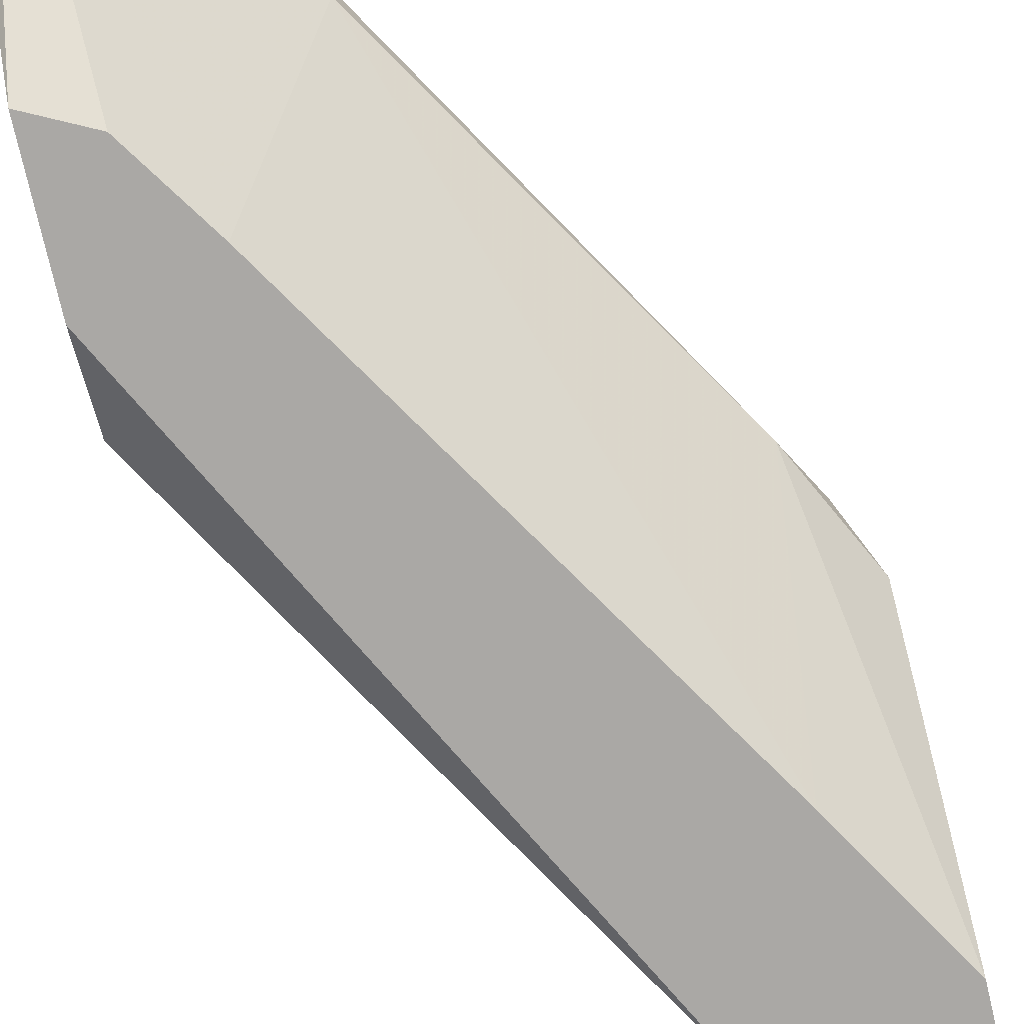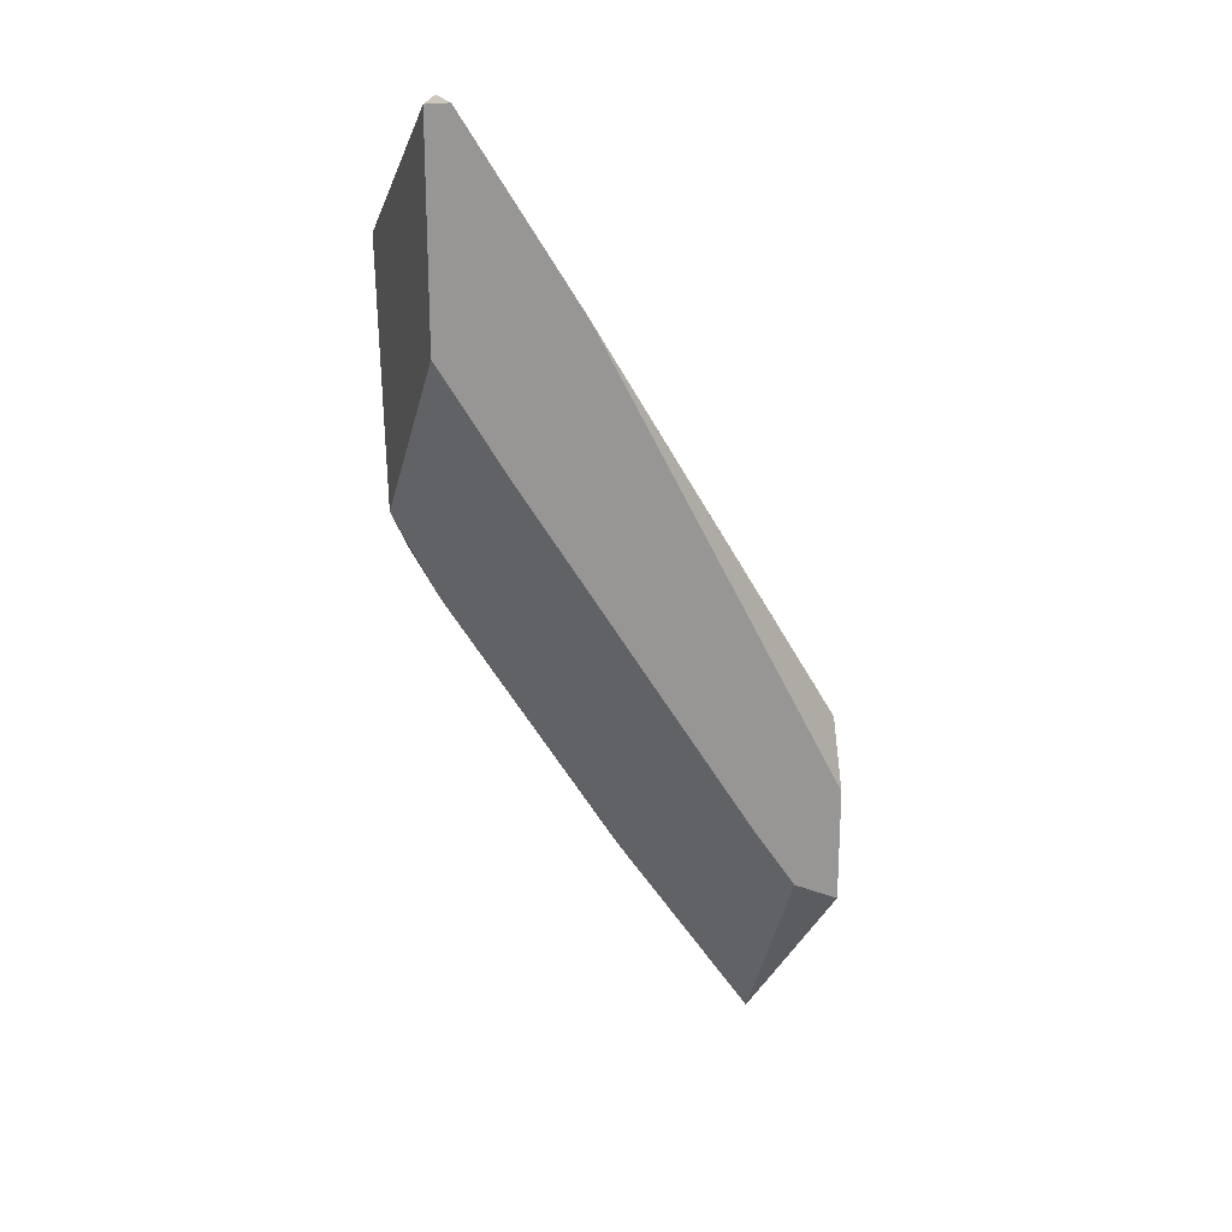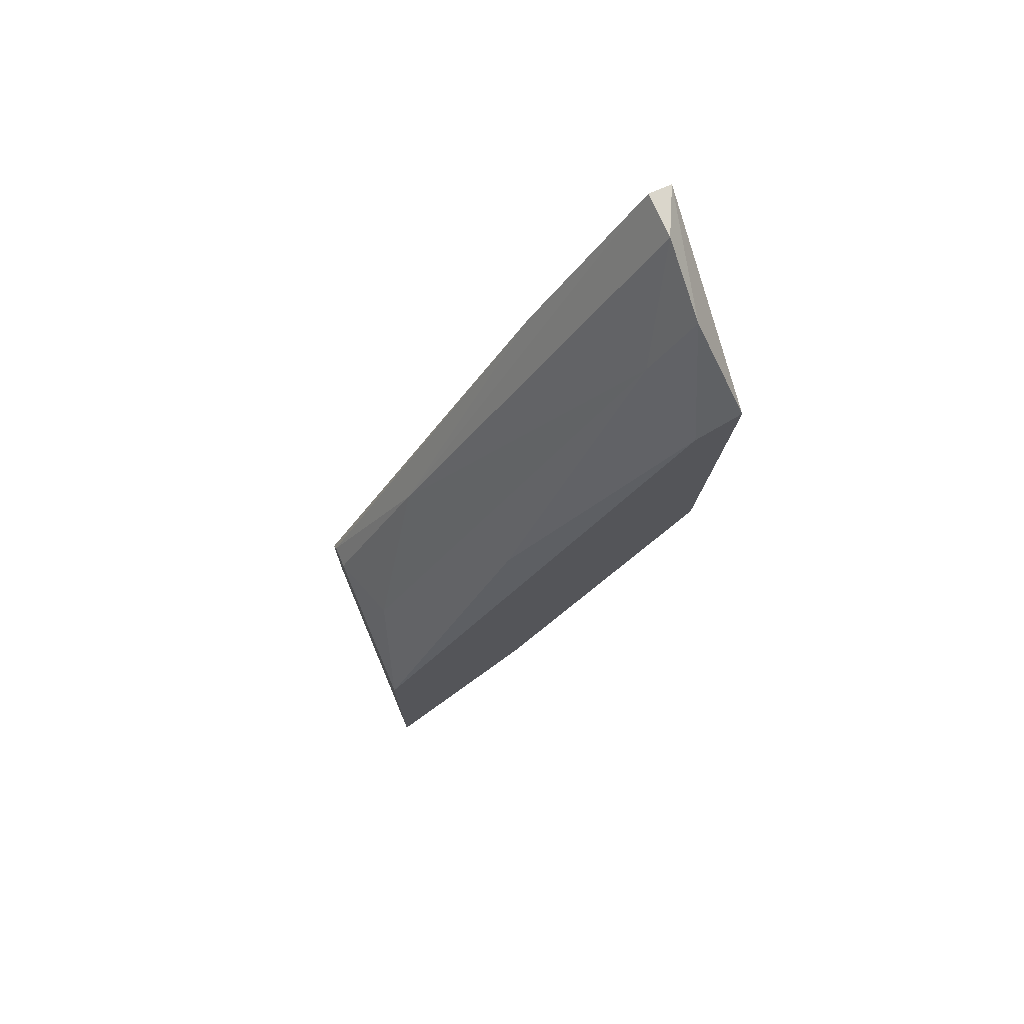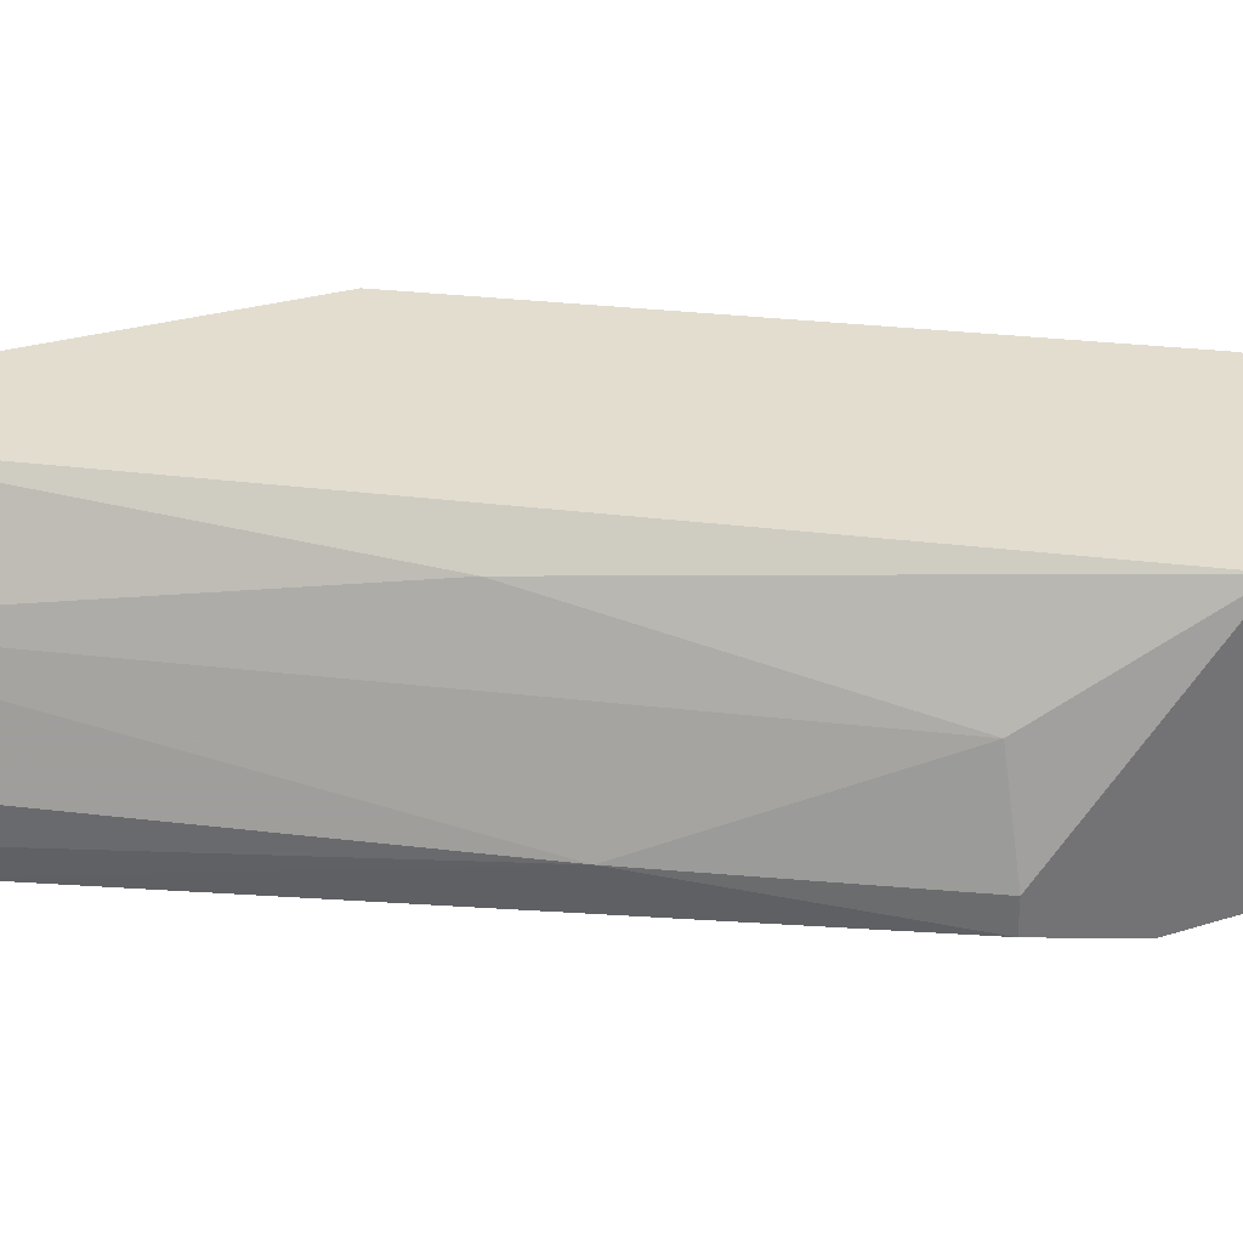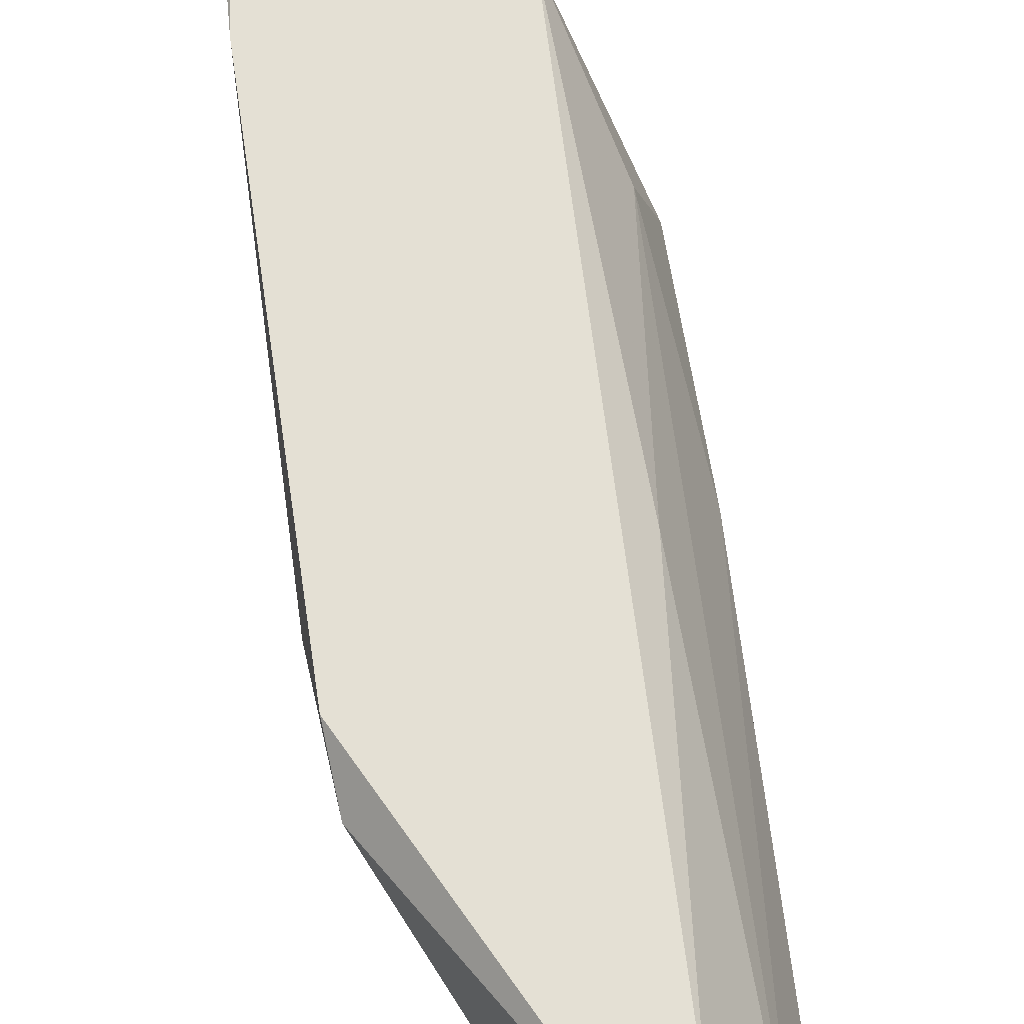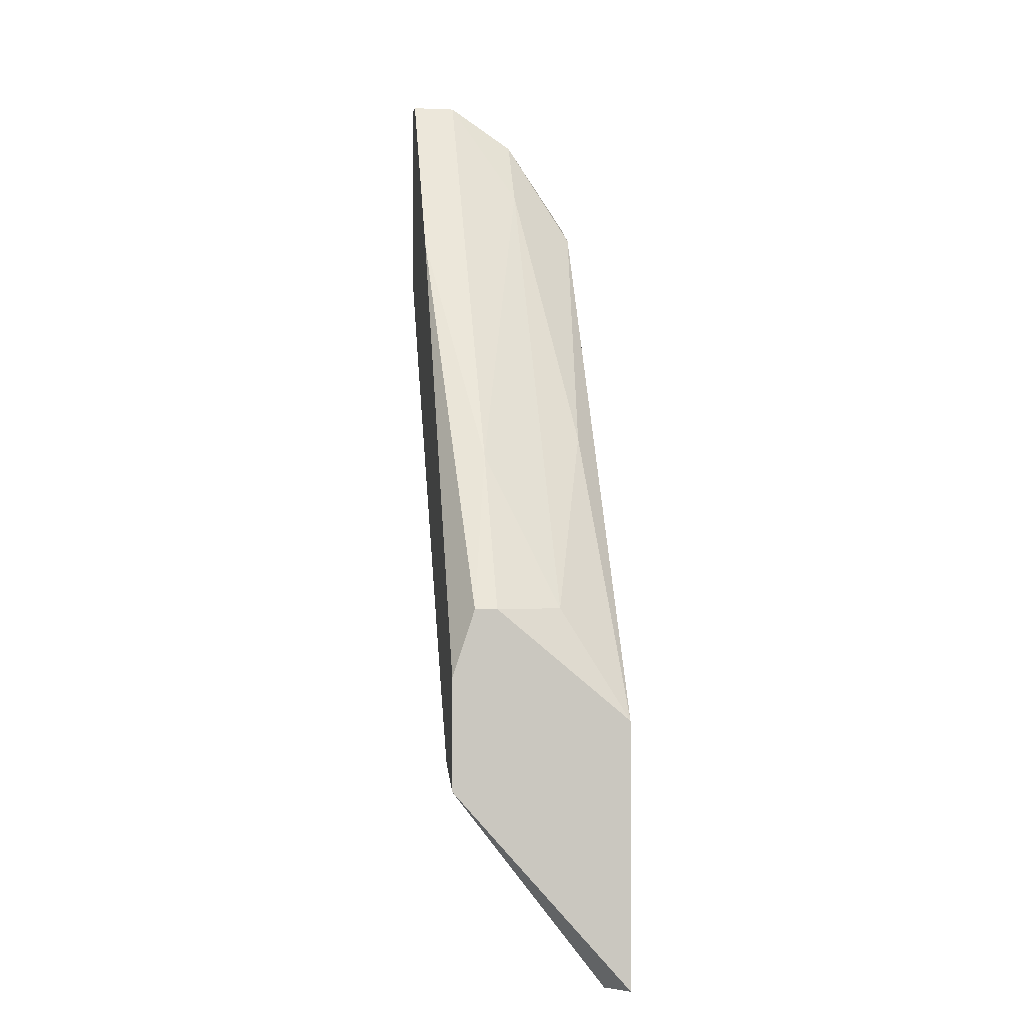
<metadata>
{"format":"obj","ext":"obj","renderer":"f3d","projection":"perspective","resolution":1024,"background":"white","views":[{"elev":-75.1,"azim":-167.0,"up":"+Y"},{"elev":21.5,"azim":-20.0,"up":"+Z"},{"elev":74.0,"azim":156.5,"up":"+Z"},{"elev":35.5,"azim":66.9,"up":"+Y"},{"elev":66.0,"azim":-39.2,"up":"+Y"},{"elev":-1.4,"azim":81.0,"up":"+Z"}]}
</metadata>
<code>
v 0.01242 0.003482 0.01758
v 0.01242 -0.004249 0.02641
v 0.01242 -0.004249 0.03635
v 0.01242 0.004587 0.02973
v 0.02898 -0.004249 -8.3e-05
v 0.01573 -0.004249 0.02089
v 0.01573 0.001274 0.03083
v 0.01352 -0.004249 0.03635
v 0.01352 -0.002039 0.03635
v 0.01352 0.001274 0.03414
v 0.01352 0.004587 0.01537
v 0.03009 0.003482 -0.01112
v 0.03009 0.001274 0.007647
v 0.02677 -0.004249 0.003231
v 0.02677 -0.002039 0.01537
v 0.01904 -0.004249 0.02752
v 0.01463 0.003482 0.01316
v 0.01463 0.004587 0.02862
v 0.02346 0.003482 -0.001185
v 0.02346 0.003482 0.01647
v 0.02346 0.004587 -0.001185
v 0.03119 -0.004249 -0.001185
v 0.03119 -0.004249 0.004337
v 0.03119 -0.002039 0.007647
v 0.03119 0.004587 -0.01112
v 0.03119 0.004587 0.002125
v 0.03119 -0.003144 0.007647
f 8 23 16
f 24 27 26
f 11 18 26
f 8 6 22
f 26 27 22
f 6 8 2
f 11 26 25
f 22 12 25
f 26 22 25
f 18 11 4
f 10 18 4
f 6 2 17
f 22 6 14
f 4 11 1
f 2 4 1
f 11 17 1
f 17 2 1
f 27 24 15
f 2 8 3
f 10 4 3
f 4 2 3
f 22 27 23
f 8 22 23
f 26 18 20
f 6 17 19
f 12 14 19
f 14 6 19
f 24 26 13
f 15 24 13
f 26 20 13
f 8 15 9
f 3 8 9
f 10 3 9
f 11 25 21
f 25 12 21
f 17 11 21
f 12 19 21
f 19 17 21
f 12 22 5
f 14 12 5
f 22 14 5
f 18 10 7
f 20 18 7
f 15 13 7
f 13 20 7
f 9 15 7
f 10 9 7
f 27 15 16
f 15 8 16
f 23 27 16

</code>
